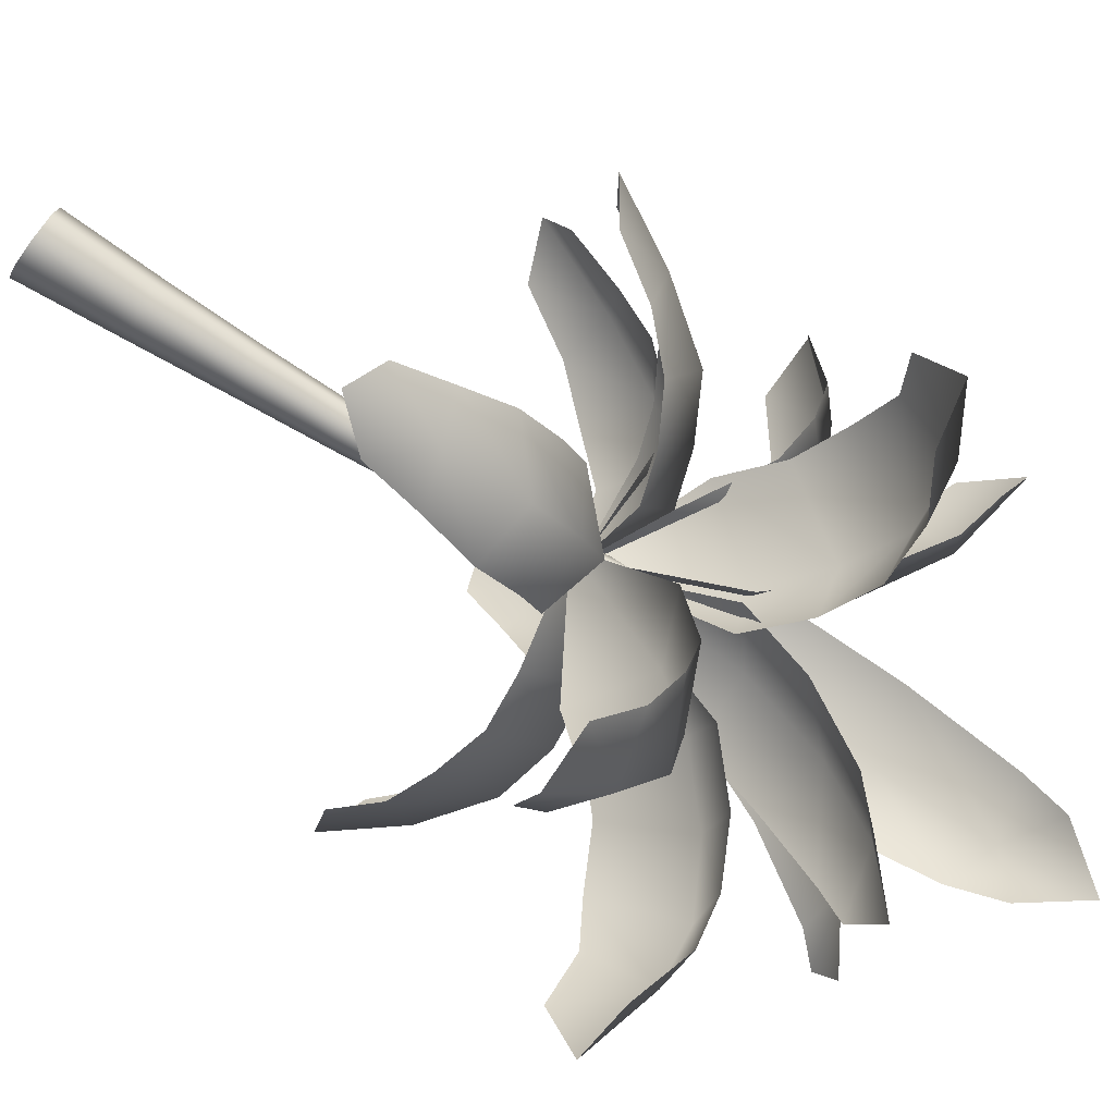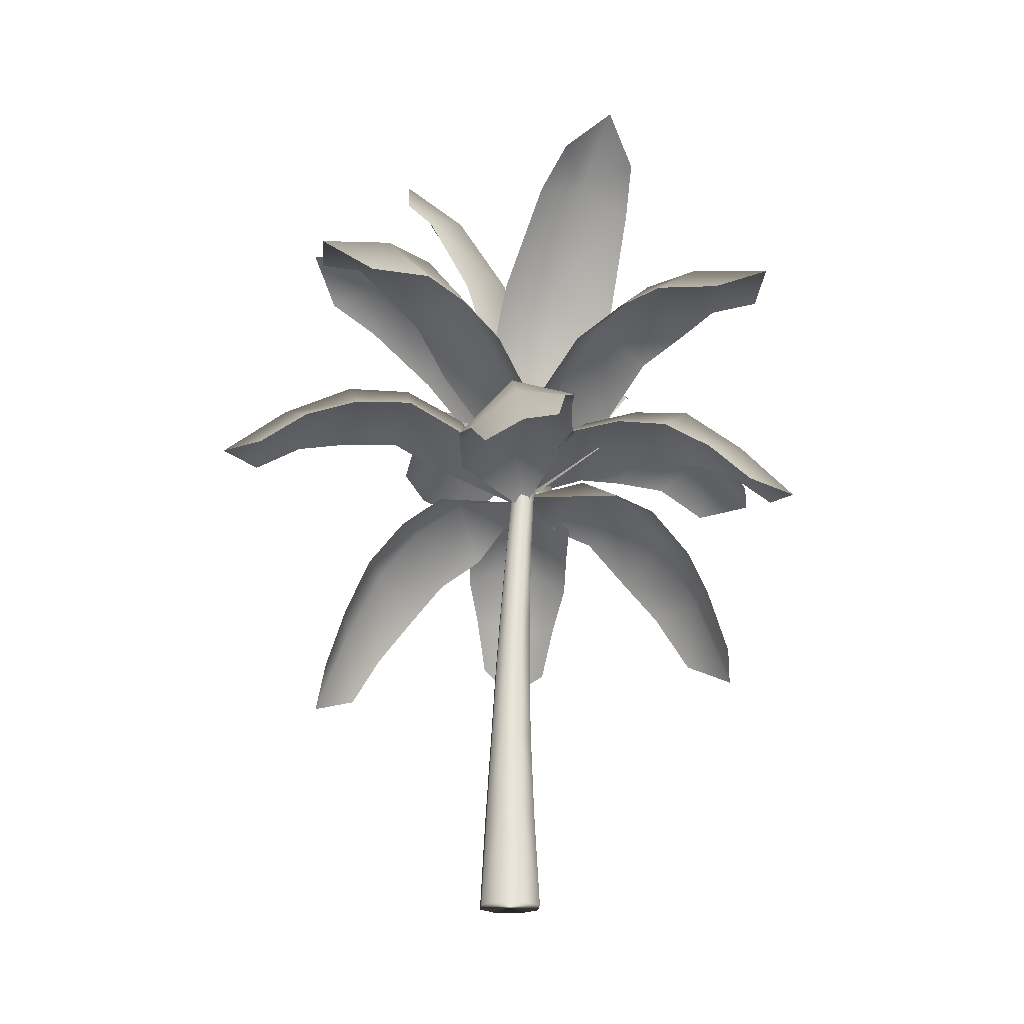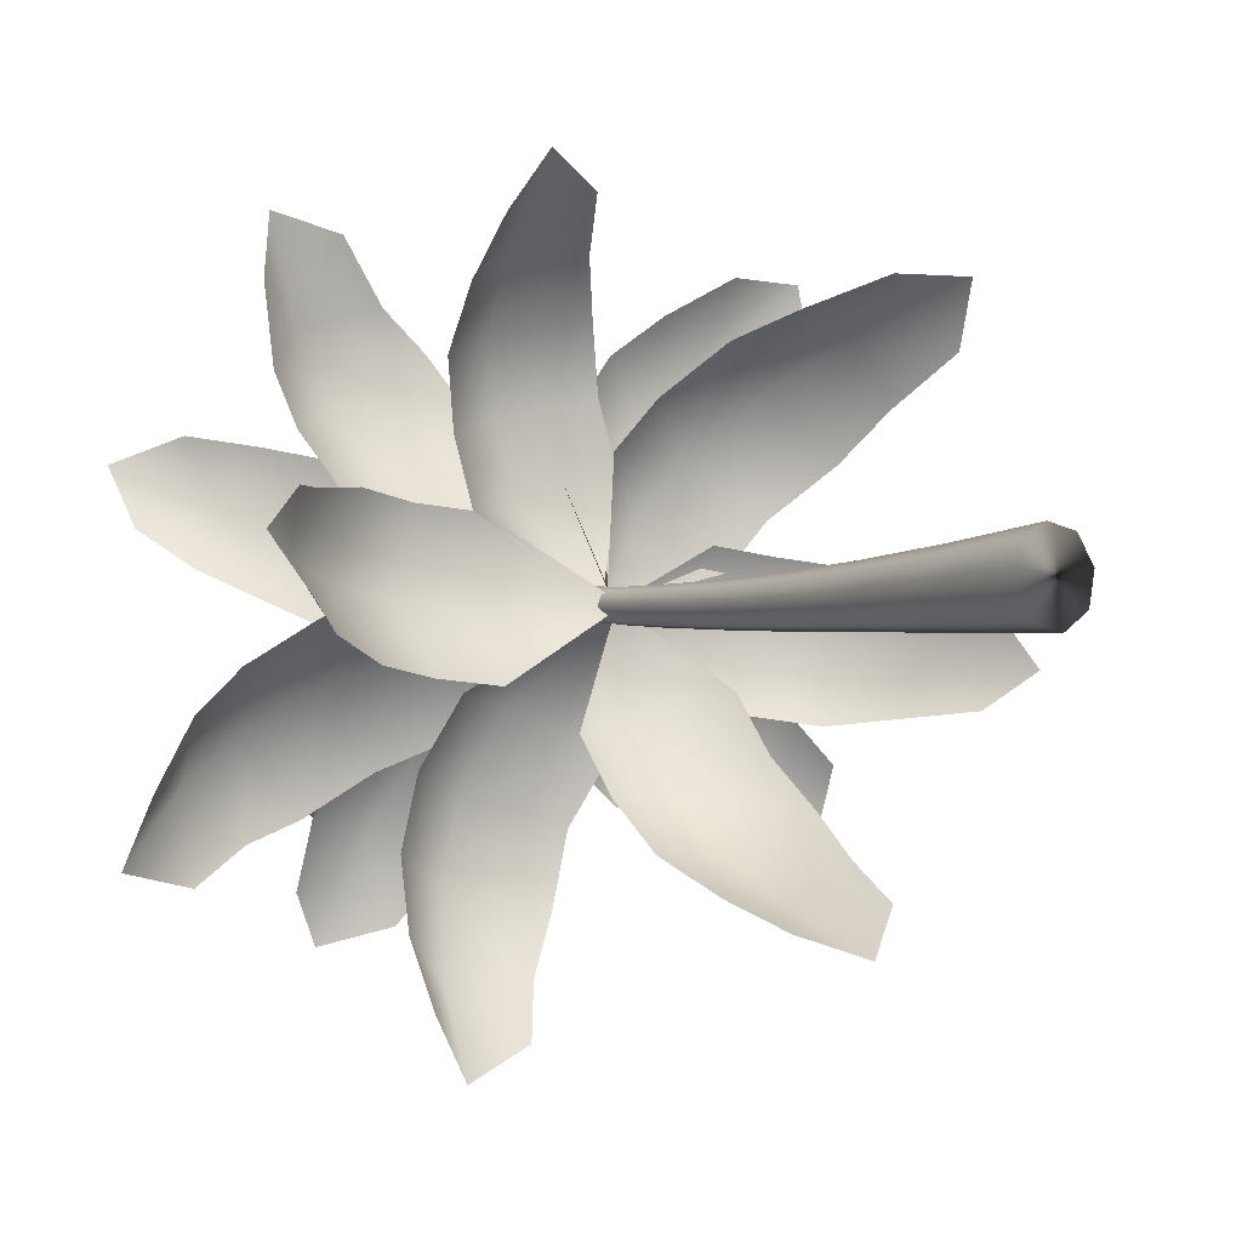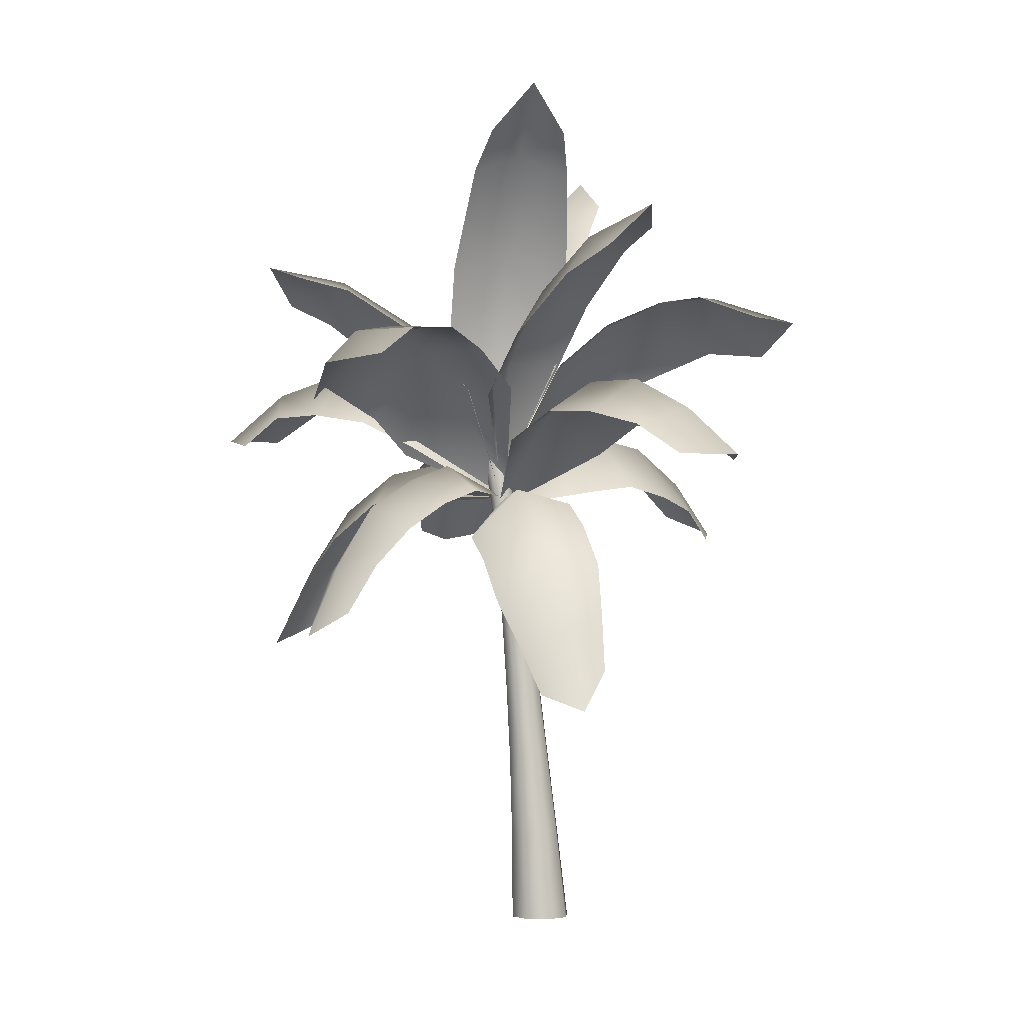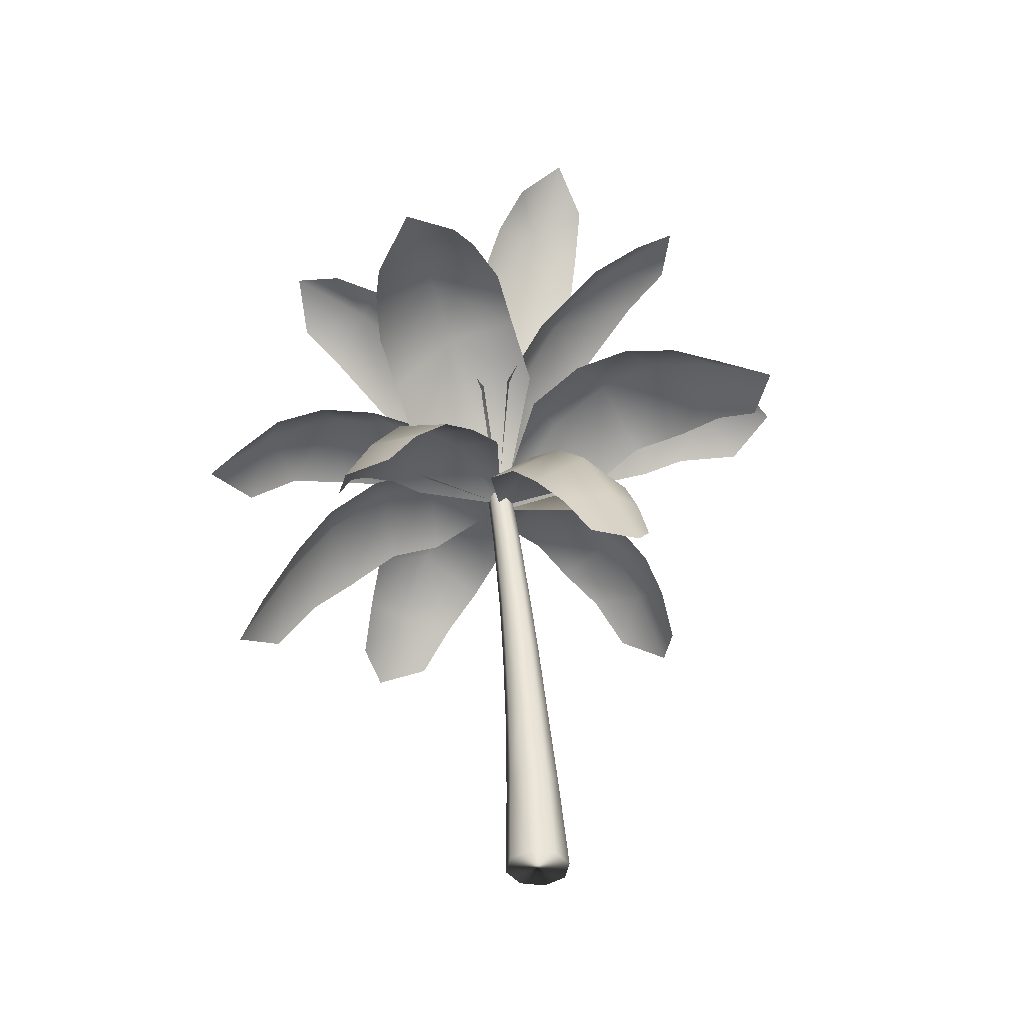
<metadata>
{"format":"obj","ext":"obj","renderer":"f3d","projection":"perspective","resolution":1024,"background":"white","views":[{"elev":-79.8,"azim":53.9,"up":"+Z"},{"elev":-21.9,"azim":-83.5,"up":"+Y"},{"elev":-3.5,"azim":-37.7,"up":"+Z"},{"elev":-1.8,"azim":150.9,"up":"+Y"},{"elev":-42.5,"azim":136.4,"up":"+Y"}]}
</metadata>
<code>
o model_1540
v -0.2148 1.382 0.2199
v -0.393 0 0.2706
v -0.1003 0 0.4686
v 0.03155 1.362 0.3778
v 0.2462 0 0.3999
v 0.317 1.34 0.3141
v 0.317 1.34 0.3141
v 0.2462 0 0.3999
v 0.4437 0 0.1048
v 0.4744 1.328 0.06617
v 0.3765 0 -0.2438
v 0.4115 1.333 -0.2209
v 0.08381 0 -0.4418
v 0.1651 1.353 -0.3788
v -0.1204 1.376 -0.3151
v -0.2628 0 -0.3731
v -0.2628 0 -0.3731
v -0.4603 0 -0.07805
v -0.2777 1.388 -0.06716
v -0.1204 1.376 -0.3151
v 0.6411 7.322 0.4159
v 0.8089 7.304 0.3899
v 0.7291 7.835 0.2449
v 0.494 7.352 0.3328
v 0.8089 7.304 0.3899
v 0.8932 7.312 0.2422
v 0.8685 7.337 0.07479
v 0.7214 7.367 -0.008297
v 0.5536 7.386 0.01772
v 0.5536 7.386 0.01772
v 0.4693 7.377 0.1654
v 0.3562 3.744 -0.2517
v 0.5318 3.709 -0.1385
v 0.4679 2.612 -0.1781
v 0.2646 2.643 -0.3086
v 0.5758 3.691 0.06663
v 0.5195 2.6 0.05881
v 0.4626 3.701 0.2437
v 0.3894 2.616 0.2633
v 0.3894 2.616 0.2633
v 0.4626 3.701 0.2437
v 0.2584 3.734 0.2889
v 0.1536 2.65 0.3156
v 0.08279 3.769 0.1758
v -0.04958 2.682 0.1851
v -0.1012 2.693 -0.05181
v 0.03873 3.787 -0.0294
v 0.02892 2.677 -0.2563
v 0.152 3.777 -0.2064
v 0.02892 2.677 -0.2563
v 0.152 3.777 -0.2064
v 0.4093 5.962 -0.07377
v 0.3267 5.957 0.06248
v 0.4442 6.805 0.1189
v 0.5161 6.811 -0.004684
v 0.4654 6.784 0.2597
v 0.3539 5.933 0.2186
v 0.7008 5.911 -0.021
v 0.5655 5.942 -0.1024
v 0.6572 6.796 -0.02697
v 0.7803 6.77 0.04392
v 0.5161 6.811 -0.004684
v 0.4093 5.962 -0.07377
v 0.8015 6.75 0.1847
v 0.728 5.887 0.1351
v 0.7296 6.743 0.3083
v 0.6453 5.882 0.2713
v 0.6453 5.882 0.2713
v 0.7296 6.743 0.3083
v 0.5886 6.758 0.3306
v 0.4892 5.902 0.3
v 0.5978 4.674 -0.09295
v 0.4435 4.709 -0.191
v 0.6345 4.652 0.08715
v 0.5358 4.655 0.243
v 0.3563 4.683 0.2811
v 0.5358 4.655 0.243
v 0.2019 4.718 0.1831
v 0.1652 4.74 0.002946
v 0.2639 4.737 -0.1529
v 0.2639 4.737 -0.1529
v 0.08381 0 -0.4418
v 0.3765 0 -0.2438
v 0.4437 0 0.1048
v 0.2462 0 0.3999
v -0.2628 0 -0.3731
v -0.1003 0 0.4686
v -0.393 0 0.2706
v -0.4603 0 -0.07805
v 1.126 7.337 1.551
v 0.2722 7.874 1.207
v 0.05244 7.934 2.033
v 0.9339 7.398 2.28
v -0.6393 7.344 1.068
v -0.8334 7.392 1.805
v 0.5609 6.854 0.1241
v -0.3834 7.031 3.688
v 0.3988 6.838 3.59
v 0.7439 7.239 3.003
v -0.1652 7.773 2.853
v -1.025 7.221 2.534
v -1.03 6.818 3.206
v -1.014 6.259 3.804
v -0.5815 6.133 4.449
v 0.0737 6.282 4.105
v 1.803 8.913 -1.372
v 2.269 8.944 -0.4092
v 3.085 9.261 -0.8693
v 2.524 9.176 -1.785
v 2.84 7.917 0.2412
v 3.568 8.172 -0.1791
v 0.5227 6.719 0.1931
v 1.484 8.355 -0.04815
v 1.114 8.378 -1.058
v 2.142 7.391 0.5624
v 3.974 9.073 -1.482
v 3.3 9.111 -2.041
v 4.138 8.29 -0.741
v 4.59 8.03 -1.339
v 4.746 8.507 -2.13
v 3.957 8.668 -2.332
v 0.5908 6.617 0.1469
v 1.038 8.476 0.431
v 1.524 8.389 -0.3945
v 1.107 7.942 1.33
v 3.26 9.931 0.3401
v 2.156 9.141 -0.1766
v 1.817 9.414 0.7082
v 3.004 10.15 1.048
v 1.755 8.697 1.552
v 2.943 9.556 1.738
v 3.86 10.11 0.6851
v 4.165 10.35 1.334
v 3.611 9.812 1.748
v -1.625 8.538 0.02754
v -0.942 9.484 -0.5445
v -1.685 9.898 -1.074
v -2.284 8.88 -0.4452
v -0.3938 9.412 -1.456
v -1.06 9.748 -1.936
v 0.5998 7.005 0.165
v -0.2342 8.781 -0.1262
v -1.001 7.906 0.3896
v 0.237 8.787 -1.086
v -2.355 9.921 -1.608
v -2.684 9.119 -0.9279
v -1.645 9.846 -2.189
v -2.427 9.538 -2.616
v -3.265 9.501 -2.456
v -3.191 9.023 -1.699
v 0.9378 8.284 1.56
v 0.1642 8.574 0.8435
v -0.2504 9.362 1.518
v 0.5759 8.997 2.149
v -0.8127 7.978 0.6092
v -1.18 8.684 1.208
v 0.6396 6.713 0.1819
v -1.104 9.807 3.071
v -0.2616 9.484 3.323
v 0.1777 9.34 2.864
v -0.7012 9.78 2.319
v -1.582 9.02 1.933
v -1.75 9.205 2.532
v -1.958 9.071 3.417
v -1.666 9.437 4.187
v -0.8782 9.29 3.999
v 2.188 7.539 0.3628
v 1.326 8.195 0.8507
v 1.935 8.612 1.507
v 2.726 7.916 0.9382
v 0.6829 7.807 1.671
v 1.226 8.174 2.254
v 0.5859 6.651 0.128
v 3.249 8.466 3
v 3.647 8.034 2.272
v 3.277 8.055 1.552
v 2.558 8.791 2.201
v 1.784 8.303 2.875
v 2.436 8.225 3.337
v 3.001 7.74 3.738
v 3.854 7.734 3.738
v 3.93 7.606 2.93
v -0.4725 7.429 1.06
v -0.4411 7.625 0.1188
v -1.266 7.732 0.1825
v -1.2 7.531 1.116
v -0.6303 6.822 -0.6701
v -1.365 6.913 -0.6115
v 0.628 6.583 0.1535
v -2.941 7.019 0.4468
v -2.59 7.061 1.136
v -1.912 7.382 1.214
v -2.077 7.588 0.2874
v -2.085 6.753 -0.5117
v -2.723 6.546 -0.2584
v -3.261 6.09 0.02779
v -3.703 6.201 0.639
v -3.167 6.491 1.091
v 2.02 6.715 0.5316
v 1.315 7.28 1.079
v 1.826 7.131 1.697
v 2.472 6.607 1.075
v 0.6341 6.747 1.668
v 1.089 6.624 2.215
v 0.5386 6.741 0.1468
v 2.762 5.583 2.827
v 3.115 5.462 2.133
v 2.923 6.044 1.618
v 2.338 6.527 2.315
v 1.544 6.046 2.762
v 1.996 5.504 3.052
v 2.447 4.657 3.342
v 3.185 4.334 3.339
v 3.307 4.662 2.648
v 1.589 6.787 -0.8011
v 1.679 7.207 0.01559
v 2.36 6.96 -0.09312
v 2.188 6.575 -0.8984
v 1.805 6.642 0.7936
v 2.408 6.418 0.6952
v 0.5954 6.729 0.151
v 3.802 4.9 -0.863
v 3.366 5.62 -0.9313
v 3.735 5.607 -0.3385
v 4.271 4.552 -0.4569
v 3.54 5.48 0.3461
v 3.928 4.788 0.1203
v 2.842 6.178 -1.004
v 3.102 6.525 -0.2117
v 3.067 6.008 0.5879
v 0.09786 6.595 -1.112
v 0.9267 6.812 -0.92
v 1.068 6.396 -1.629
v 0.2243 6.24 -1.742
v 1.619 6.067 -0.6897
v 1.745 5.699 -1.323
v 0.6134 6.675 0.1632
v 1.139 4.638 -2.784
v 0.461 4.877 -2.678
v 0.2832 5.634 -2.282
v 1.142 5.728 -2.248
v 1.803 5.079 -1.866
v 1.687 4.428 -2.336
v 1.537 3.704 -2.725
v 1.102 3.476 -3.238
v 0.6039 4.049 -2.994
v -0.6947 7.41 -0.7149
v 0.3013 8.023 -0.8133
v 0.03502 8.479 -1.668
v -0.9311 7.836 -1.465
v 1.227 7.557 -1.265
v 0.9881 7.972 -2.025
v 0.6437 6.567 0.2127
v -0.5121 7.966 -3.563
v -1.187 7.607 -3.058
v -1.168 7.787 -2.271
v -0.2316 8.461 -2.579
v 0.7489 7.912 -2.84
v 0.3641 7.7 -3.512
v 0.007087 7.245 -4.115
v -0.7649 7.229 -4.478
v -1.179 7.185 -3.776
v 0.6157 6.871 0.2231
v 0.544 8.923 0.3996
v 0.6411 8.613 1.347
v -0.1495 8.897 -0.2801
v -0.7153 11.07 1.992
v 0.2109 9.678 1.635
v 0.01402 10.25 0.7476
v -0.8894 11.54 1.291
v -0.5932 9.973 0.01565
v -1.38 11.3 0.6856
v -1.326 11.64 2.126
v -1.874 12.3 1.835
v -1.824 11.8 1.127
v 0.6222 6.984 0.1772
v 0.562 9.047 0.2936
v -0.1992 8.976 -0.3079
v 1.532 9.013 0.2451
v 0.2818 11.72 -1.365
v -0.09842 10.3 -0.686
v 0.6897 10.66 -0.1597
v 0.9125 12.03 -0.9507
v 1.637 10.35 -0.1467
v 1.69 11.75 -0.9403
v 0.6042 12.28 -1.808
v 1.197 12.98 -1.916
v 1.676 12.29 -1.48
v 0.6385 6.998 0.1628
v 0.7264 8.839 -0.2934
v -0.2049 8.87 -0.2655
v 1.404 8.28 -0.8336
v -0.4237 10.52 -1.93
v -0.3306 9.763 -0.9454
v 0.5817 9.931 -1.119
v 0.326 10.66 -2.083
v 1.273 9.178 -1.529
v 0.9143 10.02 -2.421
v -0.4439 10.79 -2.687
v -0.05785 11.02 -3.267
v 0.5423 10.4 -3.044
g surface_000
f 89 87 88
f 89 86 87
f 86 85 87
f 86 82 85
f 82 84 85
f 82 83 84
f 15 13 16
f 15 14 13
f 11 13 14
f 11 14 12
f 10 11 12
f 10 9 11
f 7 9 10
f 7 8 9
f 50 14 15
f 50 35 14
f 35 12 14
f 35 34 12
f 34 10 12
f 34 37 10
f 39 10 37
f 39 7 10
f 35 50 51
f 35 51 32
f 32 34 35
f 32 33 34
f 34 33 36
f 34 36 37
f 37 36 38
f 37 38 39
f 81 32 51
f 81 73 32
f 72 32 73
f 72 33 32
f 74 33 72
f 74 36 33
f 75 36 74
f 75 38 36
f 73 81 63
f 73 63 59
f 59 72 73
f 59 58 72
f 72 58 65
f 72 65 74
f 74 65 67
f 74 67 75
f 62 59 63
f 62 60 59
f 58 59 60
f 58 60 61
f 58 61 64
f 58 64 65
f 65 64 66
f 65 66 67
f 60 62 29
f 60 29 28
f 28 61 60
f 28 27 61
f 64 61 27
f 64 27 26
f 66 64 26
f 66 26 25
f 23 25 26
f 23 28 29
f 23 27 28
f 23 26 27
f 77 68 71
f 68 70 71
f 71 70 56
f 71 56 57
f 76 71 57
f 77 71 76
f 76 41 77
f 76 42 41
f 40 41 42
f 68 69 70
f 69 21 70
f 70 21 24
f 70 24 56
f 56 24 31
f 56 31 54
f 56 54 53
f 56 53 57
f 69 22 21
f 21 22 23
f 21 23 24
f 23 31 24
f 23 30 31
f 55 31 30
f 55 54 31
f 52 54 55
f 52 53 54
f 53 52 80
f 53 80 79
f 57 53 79
f 57 79 78
f 76 57 78
f 44 76 78
f 44 42 76
f 49 79 80
f 49 47 79
f 78 79 47
f 78 47 44
f 46 44 47
f 46 45 44
f 43 44 45
f 43 42 44
f 40 42 43
f 43 6 40
f 48 47 49
f 48 46 47
f 46 48 20
f 46 20 19
f 46 19 1
f 46 1 45
f 45 1 4
f 45 4 43
f 43 4 6
f 4 5 6
f 4 3 5
f 1 3 4
f 1 2 3
f 17 19 20
f 17 18 19
f 19 18 2
f 19 2 1
g surface_001
f 105 97 104
f 105 98 97
f 97 98 99
f 97 99 100
f 100 102 97
f 97 102 103
f 97 103 104
f 93 100 99
f 93 92 100
f 92 101 100
f 100 101 102
f 90 92 93
f 90 91 92
f 94 92 91
f 94 95 92
f 92 95 101
f 96 91 90
f 94 91 96
f 121 116 120
f 121 117 116
f 116 117 109
f 116 109 108
f 108 118 116
f 116 118 119
f 116 119 120
f 106 108 109
f 106 107 108
f 107 111 108
f 108 111 118
f 114 107 106
f 114 113 107
f 115 107 113
f 115 110 107
f 107 110 111
f 112 113 114
f 115 113 112
f 129 134 133
f 129 131 134
f 129 130 131
f 129 128 130
f 125 130 128
f 125 128 123
f 125 123 122
f 132 129 133
f 132 126 129
f 126 128 129
f 126 127 128
f 124 128 127
f 124 123 128
f 122 123 124
f 144 139 136
f 136 139 140
f 136 140 137
f 135 136 137
f 143 136 135
f 143 142 136
f 144 136 142
f 144 142 141
f 141 142 143
f 137 140 147
f 137 147 145
f 145 138 137
f 135 137 138
f 145 147 148
f 145 148 149
f 150 145 149
f 150 146 145
f 145 146 138
f 166 158 165
f 166 159 158
f 158 159 160
f 158 160 161
f 161 163 158
f 158 163 164
f 158 164 165
f 154 161 160
f 154 153 161
f 153 162 161
f 161 162 163
f 151 153 154
f 151 152 153
f 155 153 152
f 155 156 153
f 153 156 162
f 157 152 151
f 155 152 157
f 170 177 176
f 170 169 177
f 169 178 177
f 177 178 179
f 177 179 174
f 174 176 177
f 174 175 176
f 182 175 174
f 182 174 181
f 167 169 170
f 167 168 169
f 171 169 168
f 171 172 169
f 169 172 178
f 173 168 167
f 171 168 173
f 174 180 181
f 174 179 180
f 198 190 197
f 198 191 190
f 190 191 192
f 190 192 193
f 193 195 190
f 190 195 196
f 190 196 197
f 186 193 192
f 186 185 193
f 185 194 193
f 193 194 195
f 183 185 186
f 183 184 185
f 187 185 184
f 187 188 185
f 185 188 194
f 189 184 183
f 187 184 189
f 214 206 213
f 214 207 206
f 206 207 208
f 206 208 209
f 209 211 206
f 206 211 212
f 206 212 213
f 202 209 208
f 202 201 209
f 201 210 209
f 209 210 211
f 199 201 202
f 199 200 201
f 203 201 200
f 203 204 201
f 201 204 210
f 205 200 199
f 203 200 205
f 218 229 228
f 218 217 229
f 217 230 229
f 229 230 226
f 229 226 224
f 224 228 229
f 224 223 228
f 222 223 224
f 222 224 225
f 215 217 218
f 215 216 217
f 219 217 216
f 219 220 217
f 217 220 230
f 221 216 215
f 219 216 221
f 224 227 225
f 224 226 227
f 246 238 245
f 246 239 238
f 238 239 240
f 238 240 241
f 241 243 238
f 238 243 244
f 238 244 245
f 234 241 240
f 234 233 241
f 233 242 241
f 241 242 243
f 231 233 234
f 231 232 233
f 235 233 232
f 235 236 233
f 233 236 242
f 237 232 231
f 235 232 237
f 250 257 256
f 250 249 257
f 249 258 257
f 257 258 259
f 257 259 254
f 254 256 257
f 254 255 256
f 262 255 254
f 262 254 261
f 247 249 250
f 247 248 249
f 251 249 248
f 251 252 249
f 249 252 258
f 253 248 247
f 251 248 253
f 254 260 261
f 254 259 260
f 270 275 274
f 270 272 275
f 270 271 272
f 270 269 271
f 266 271 269
f 266 269 264
f 266 264 263
f 273 270 274
f 273 267 270
f 267 269 270
f 267 268 269
f 265 269 268
f 265 264 269
f 263 264 265
f 283 288 287
f 283 285 288
f 283 284 285
f 283 282 284
f 279 284 282
f 279 282 277
f 279 277 276
f 286 283 287
f 286 280 283
f 280 282 283
f 280 281 282
f 278 282 281
f 278 277 282
f 276 277 278
f 296 301 300
f 296 298 301
f 296 297 298
f 296 295 297
f 292 297 295
f 292 295 290
f 292 290 289
f 299 296 300
f 299 293 296
f 293 295 296
f 293 294 295
f 291 295 294
f 291 290 295
f 289 290 291

</code>
